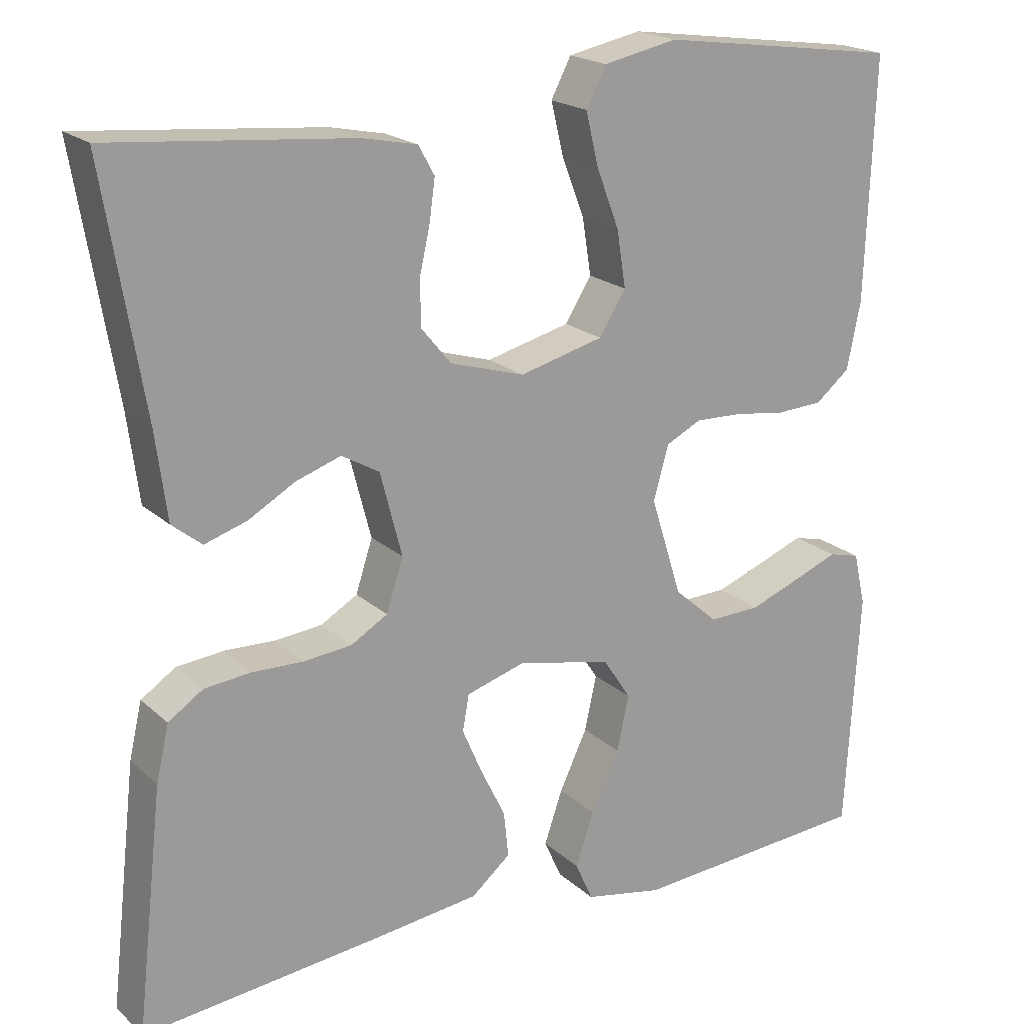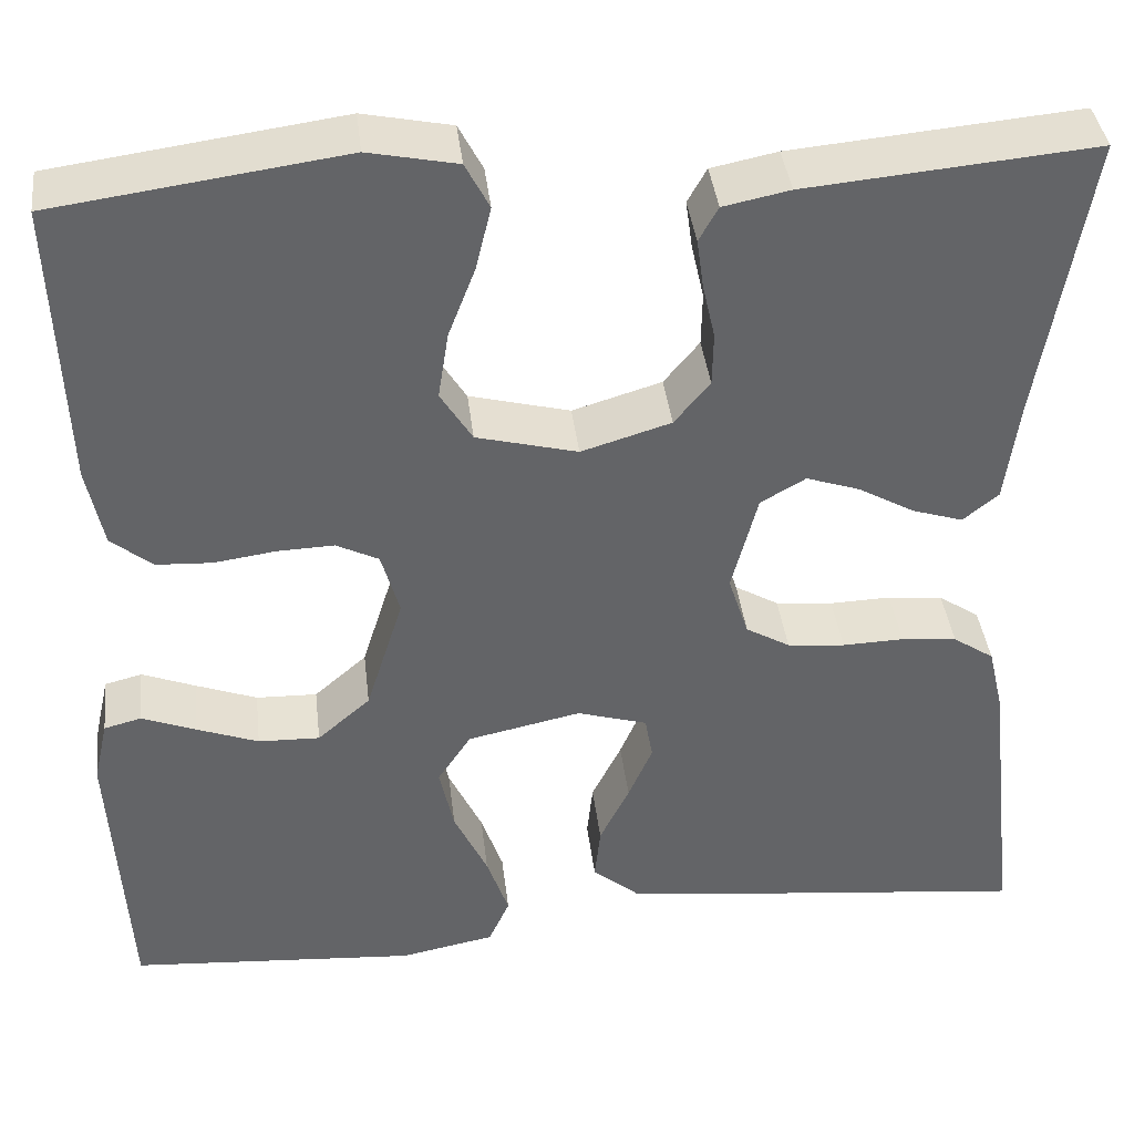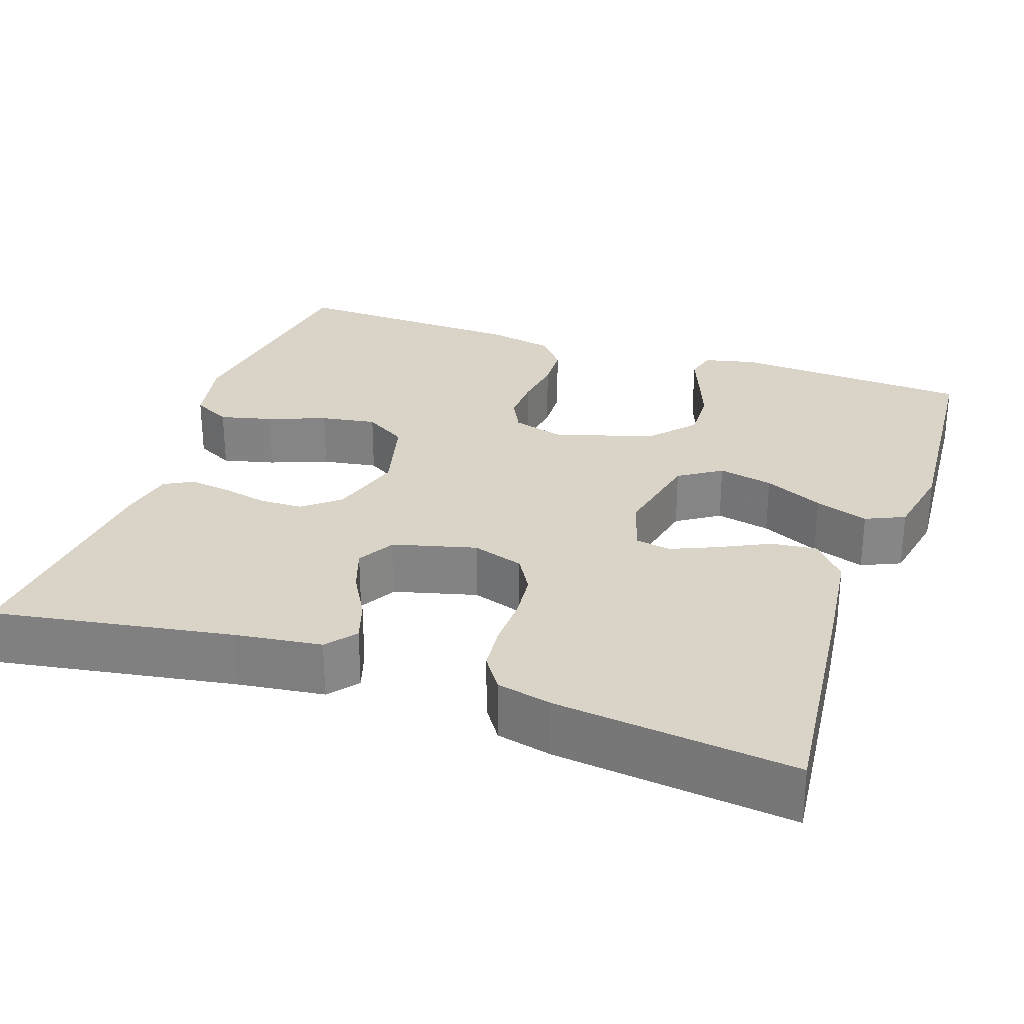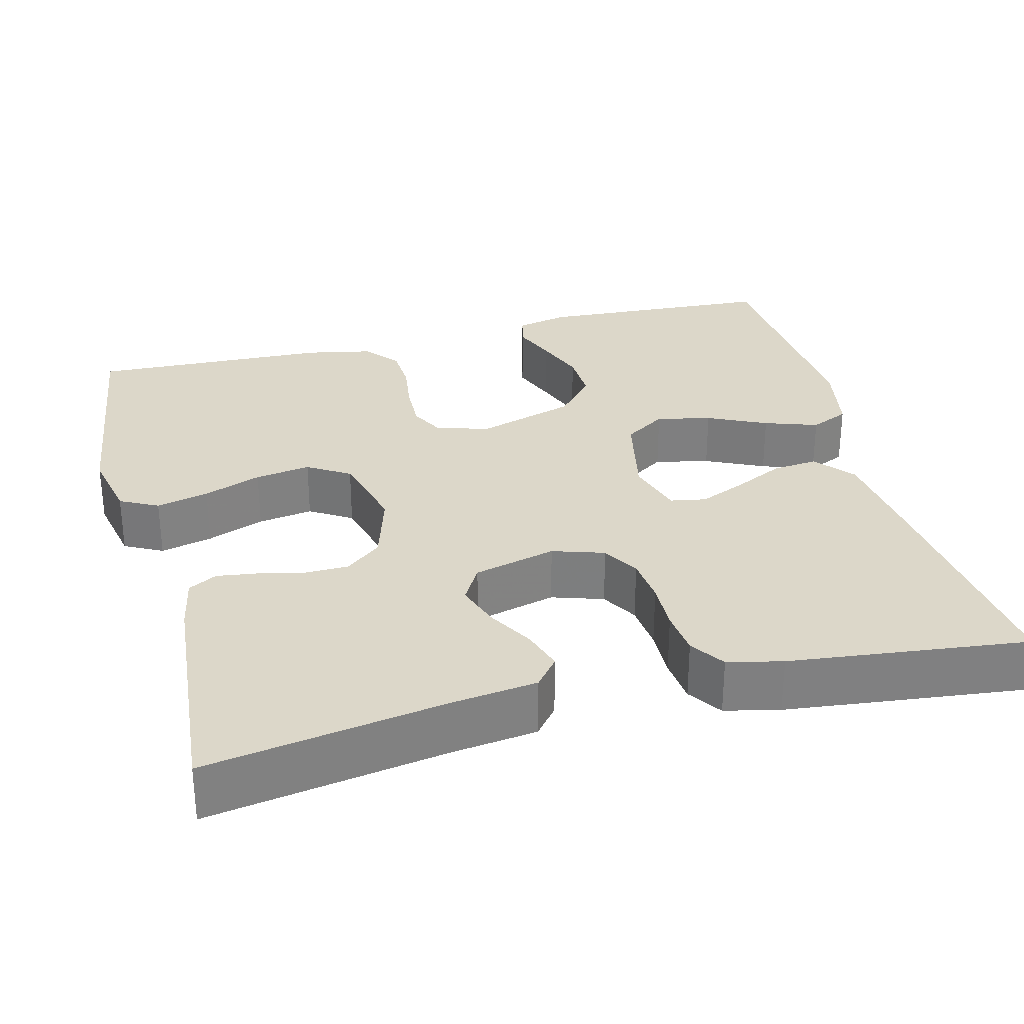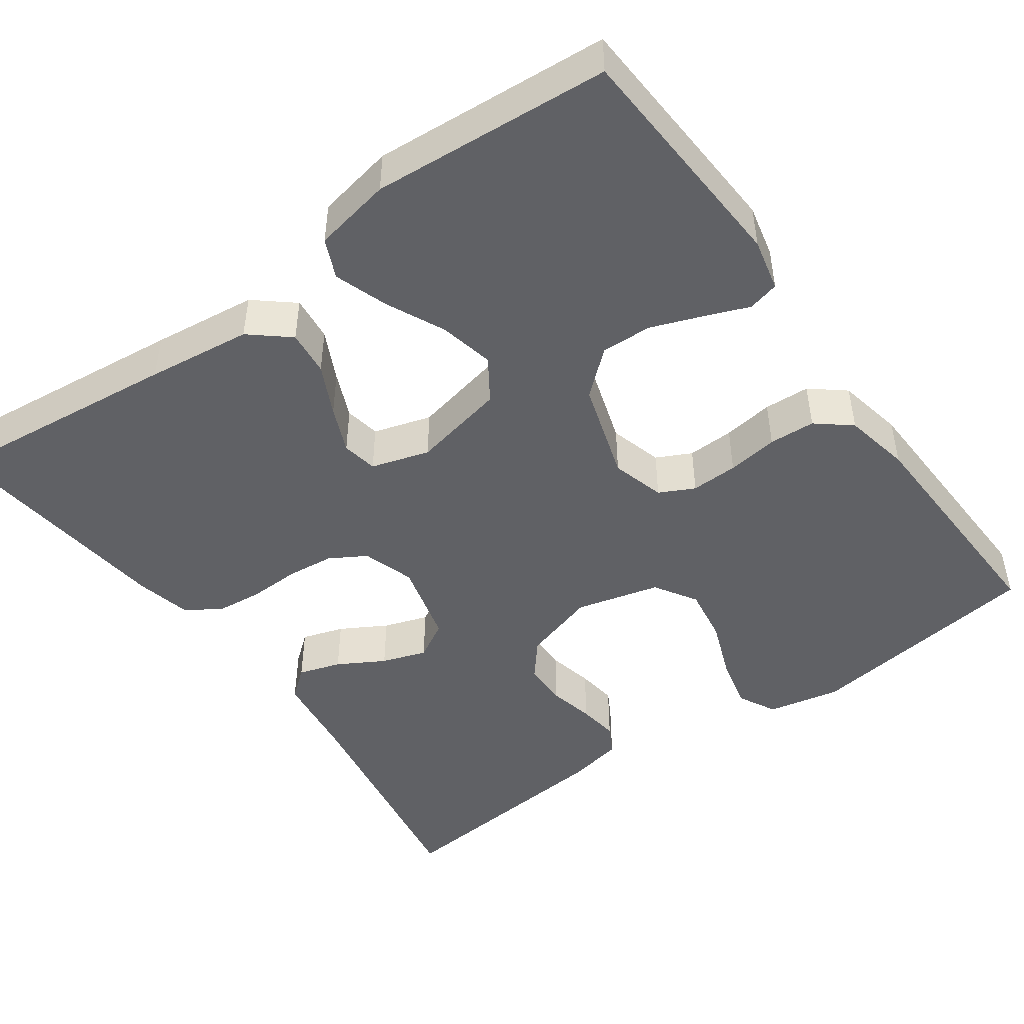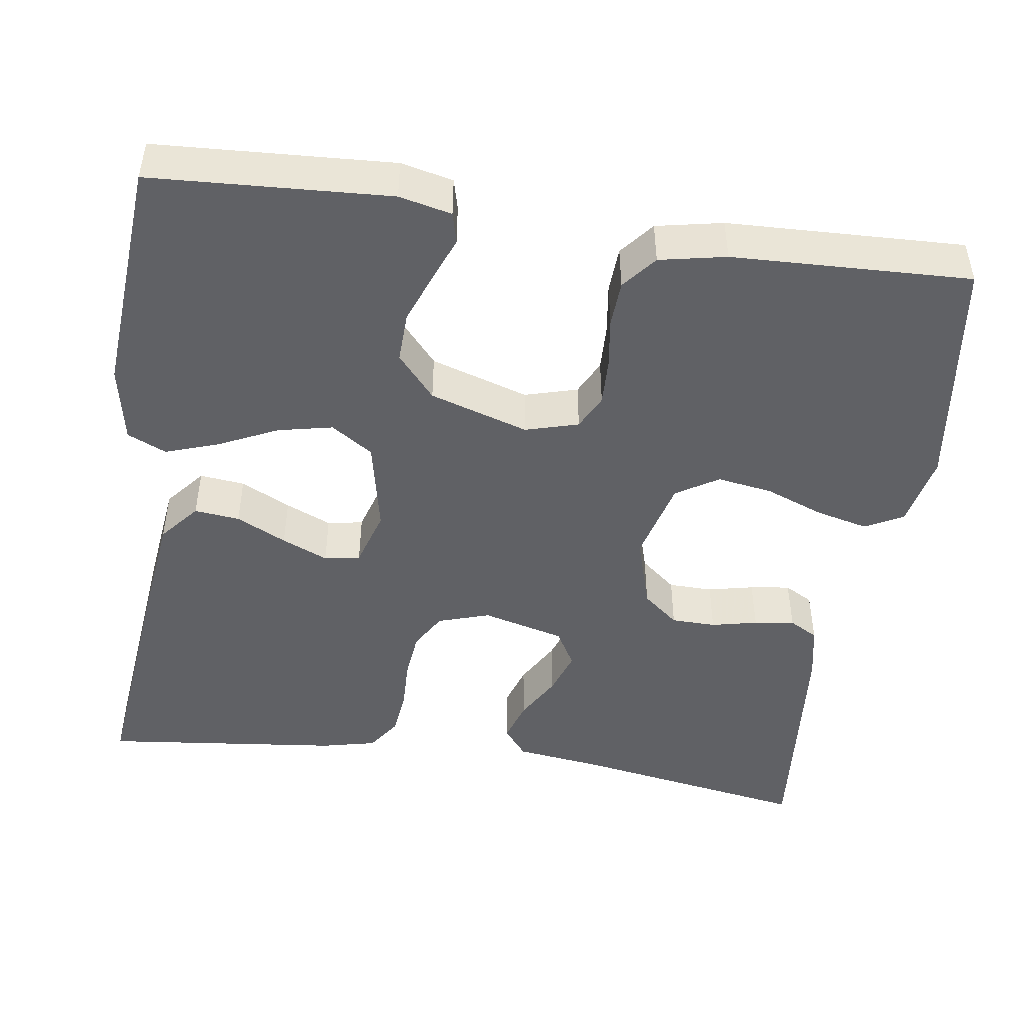
<metadata>
{"format":"obj","ext":"obj","renderer":"f3d","projection":"perspective","resolution":1024,"background":"white","views":[{"elev":19.8,"azim":147.6,"up":"+Z"},{"elev":39.3,"azim":-6.7,"up":"+Z"},{"elev":28.4,"azim":109.0,"up":"+Y"},{"elev":30.3,"azim":75.6,"up":"+Y"},{"elev":-47.2,"azim":-144.4,"up":"+Y"},{"elev":-47.2,"azim":-98.4,"up":"+Y"}]}
</metadata>
<code>
v -0.5 0.07 0.5
v -0.2 0.07 0.541
v -0.108 0.07 0.522
v -0.083 0.07 0.474
v -0.099 0.07 0.408
v -0.127 0.07 0.335
v -0.138 0.07 0.265
v -0.105 0.07 0.212
v 0 0.07 0.185
v 0.093 0.07 0.213
v 0.13 0.07 0.258
v 0.131 0.07 0.314
v 0.118 0.07 0.372
v 0.111 0.07 0.423
v 0.131 0.07 0.459
v 0.2 0.07 0.473
v 0.5 0.07 0.5
v 0.45 0.07 0.2
v 0.436 0.07 0.092
v 0.399 0.07 0.062
v 0.346 0.07 0.079
v 0.288 0.07 0.112
v 0.232 0.07 0.131
v 0.185 0.07 0.104
v 0.158 0.07 0
v 0.179 0.07 -0.065
v 0.225 0.07 -0.092
v 0.285 0.07 -0.098
v 0.349 0.07 -0.096
v 0.407 0.07 -0.102
v 0.45 0.07 -0.131
v 0.466 0.07 -0.2
v 0.5 0.07 -0.5
v 0.2 0.07 -0.468
v 0.068 0.07 -0.452
v 0.019 0.07 -0.411
v 0.025 0.07 -0.354
v 0.056 0.07 -0.291
v 0.081 0.07 -0.233
v 0.073 0.07 -0.188
v 0 0.07 -0.166
v -0.118 0.07 -0.191
v -0.153 0.07 -0.244
v -0.138 0.07 -0.313
v -0.103 0.07 -0.387
v -0.08 0.07 -0.454
v -0.102 0.07 -0.503
v -0.2 0.07 -0.522
v -0.5 0.07 -0.5
v -0.517 0.07 -0.2
v -0.502 0.07 -0.134
v -0.463 0.07 -0.124
v -0.407 0.07 -0.146
v -0.343 0.07 -0.17
v -0.279 0.07 -0.172
v -0.224 0.07 -0.124
v -0.185 0.07 0
v -0.204 0.07 0.067
v -0.248 0.07 0.089
v -0.307 0.07 0.087
v -0.371 0.07 0.078
v -0.429 0.07 0.081
v -0.472 0.07 0.116
v -0.489 0.07 0.2
v -0.5 0 0.5
v -0.2 0 0.541
v -0.108 0 0.522
v -0.083 0 0.474
v -0.099 0 0.408
v -0.127 0 0.335
v -0.138 0 0.265
v -0.105 0 0.212
v 0 0 0.185
v 0.093 0 0.213
v 0.13 0 0.258
v 0.131 0 0.314
v 0.118 0 0.372
v 0.111 0 0.423
v 0.131 0 0.459
v 0.2 0 0.473
v 0.5 0 0.5
v 0.45 0 0.2
v 0.436 0 0.092
v 0.399 0 0.062
v 0.346 0 0.079
v 0.288 0 0.112
v 0.232 0 0.131
v 0.185 0 0.104
v 0.158 0 0
v 0.179 0 -0.065
v 0.225 0 -0.092
v 0.285 0 -0.098
v 0.349 0 -0.096
v 0.407 0 -0.102
v 0.45 0 -0.131
v 0.466 0 -0.2
v 0.5 0 -0.5
v 0.2 0 -0.468
v 0.068 0 -0.452
v 0.019 0 -0.411
v 0.025 0 -0.354
v 0.056 0 -0.291
v 0.081 0 -0.233
v 0.073 0 -0.188
v 0 0 -0.166
v -0.118 0 -0.191
v -0.153 0 -0.244
v -0.138 0 -0.313
v -0.103 0 -0.387
v -0.08 0 -0.454
v -0.102 0 -0.503
v -0.2 0 -0.522
v -0.5 0 -0.5
v -0.517 0 -0.2
v -0.502 0 -0.134
v -0.463 0 -0.124
v -0.407 0 -0.146
v -0.343 0 -0.17
v -0.279 0 -0.172
v -0.224 0 -0.124
v -0.185 0 0
v -0.204 0 0.067
v -0.248 0 0.089
v -0.307 0 0.087
v -0.371 0 0.078
v -0.429 0 0.081
v -0.472 0 0.116
v -0.489 0 0.2
f 4 5 6
f 3 4 6
f 2 3 6
f 1 2 6
f 64 1 6
f 63 64 6
f 62 63 6
f 61 62 6
f 60 61 6
f 59 60 6 7
f 58 59 7 8
f 57 58 8 9
f 56 57 9 10
f 51 52 53
f 50 51 53
f 49 50 53
f 48 49 53
f 47 48 53
f 46 47 53
f 45 46 53
f 44 45 53
f 43 44 53 54
f 42 43 54 55
f 36 37 38
f 35 36 38
f 34 35 38
f 33 34 38
f 32 33 38
f 31 32 38
f 30 31 38
f 29 30 38
f 28 29 38
f 27 28 38 39
f 26 27 39 40
f 20 21 22
f 19 20 22
f 18 19 22
f 18 22 23
f 17 18 23
f 16 17 23
f 15 16 23
f 14 15 23
f 13 14 23
f 12 13 23
f 11 12 23 24
f 41 42 55 56
f 41 56 10
f 25 26 40 41
f 24 25 41
f 11 24 41
f 10 11 41
f 70 69 68
f 70 68 67
f 70 67 66
f 70 66 65
f 70 65 128
f 70 128 127
f 70 127 126
f 70 126 125
f 70 125 124
f 71 70 124 123
f 72 71 123 122
f 73 72 122 121
f 74 73 121 120
f 117 116 115
f 117 115 114
f 117 114 113
f 117 113 112
f 117 112 111
f 117 111 110
f 117 110 109
f 117 109 108
f 118 117 108 107
f 119 118 107 106
f 102 101 100
f 102 100 99
f 102 99 98
f 102 98 97
f 102 97 96
f 102 96 95
f 102 95 94
f 102 94 93
f 102 93 92
f 103 102 92 91
f 104 103 91 90
f 86 85 84
f 86 84 83
f 86 83 82
f 87 86 82
f 87 82 81
f 87 81 80
f 87 80 79
f 87 79 78
f 87 78 77
f 87 77 76
f 88 87 76 75
f 120 119 106 105
f 74 120 105
f 105 104 90 89
f 105 89 88
f 105 88 75
f 105 75 74
f 1 65 66 2
f 2 66 67 3
f 3 67 68 4
f 4 68 69 5
f 5 69 70 6
f 6 70 71 7
f 7 71 72 8
f 8 72 73 9
f 9 73 74 10
f 10 74 75 11
f 11 75 76 12
f 12 76 77 13
f 13 77 78 14
f 14 78 79 15
f 15 79 80 16
f 16 80 81 17
f 17 81 82 18
f 18 82 83 19
f 19 83 84 20
f 20 84 85 21
f 21 85 86 22
f 22 86 87 23
f 23 87 88 24
f 24 88 89 25
f 25 89 90 26
f 26 90 91 27
f 27 91 92 28
f 28 92 93 29
f 29 93 94 30
f 30 94 95 31
f 31 95 96 32
f 32 96 97 33
f 33 97 98 34
f 34 98 99 35
f 35 99 100 36
f 36 100 101 37
f 37 101 102 38
f 38 102 103 39
f 39 103 104 40
f 40 104 105 41
f 41 105 106 42
f 42 106 107 43
f 43 107 108 44
f 44 108 109 45
f 45 109 110 46
f 46 110 111 47
f 47 111 112 48
f 48 112 113 49
f 49 113 114 50
f 50 114 115 51
f 51 115 116 52
f 52 116 117 53
f 53 117 118 54
f 54 118 119 55
f 55 119 120 56
f 56 120 121 57
f 57 121 122 58
f 58 122 123 59
f 59 123 124 60
f 60 124 125 61
f 61 125 126 62
f 62 126 127 63
f 63 127 128 64
f 64 128 65 1

</code>
